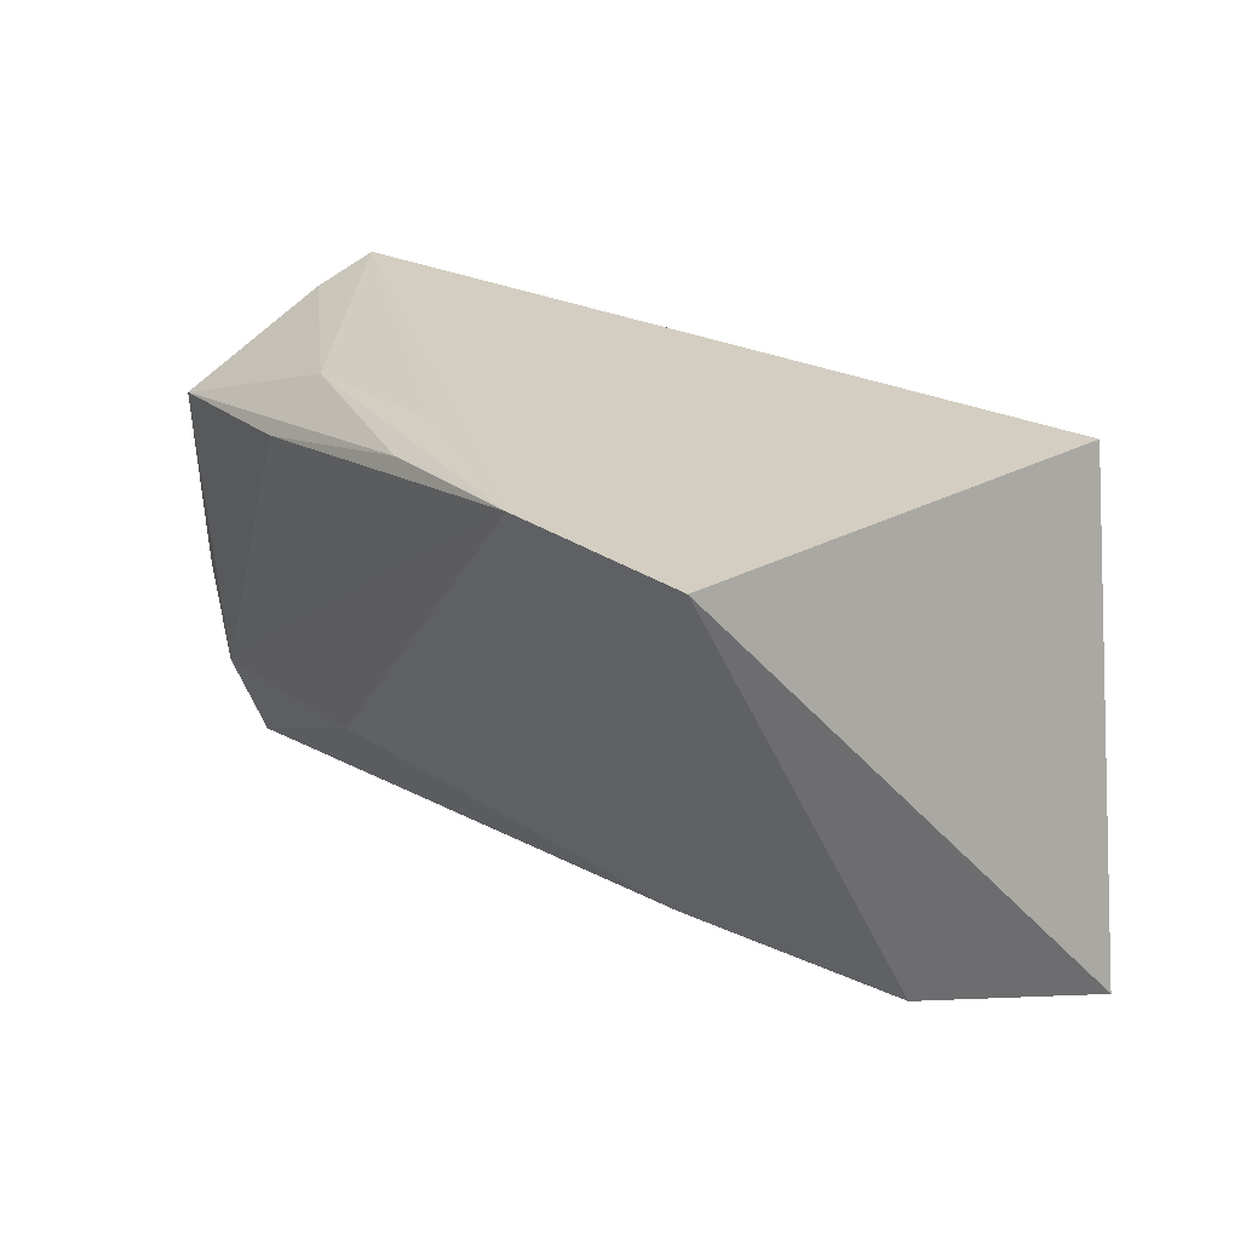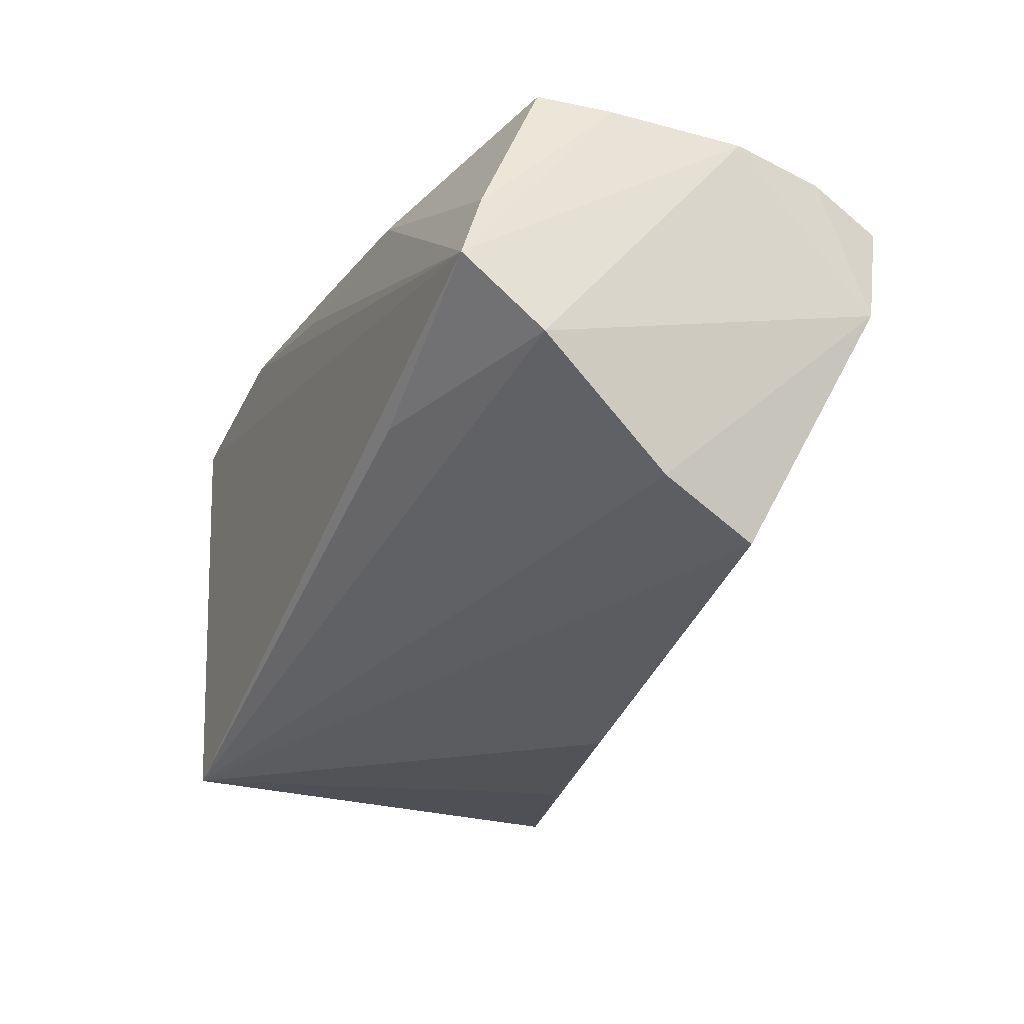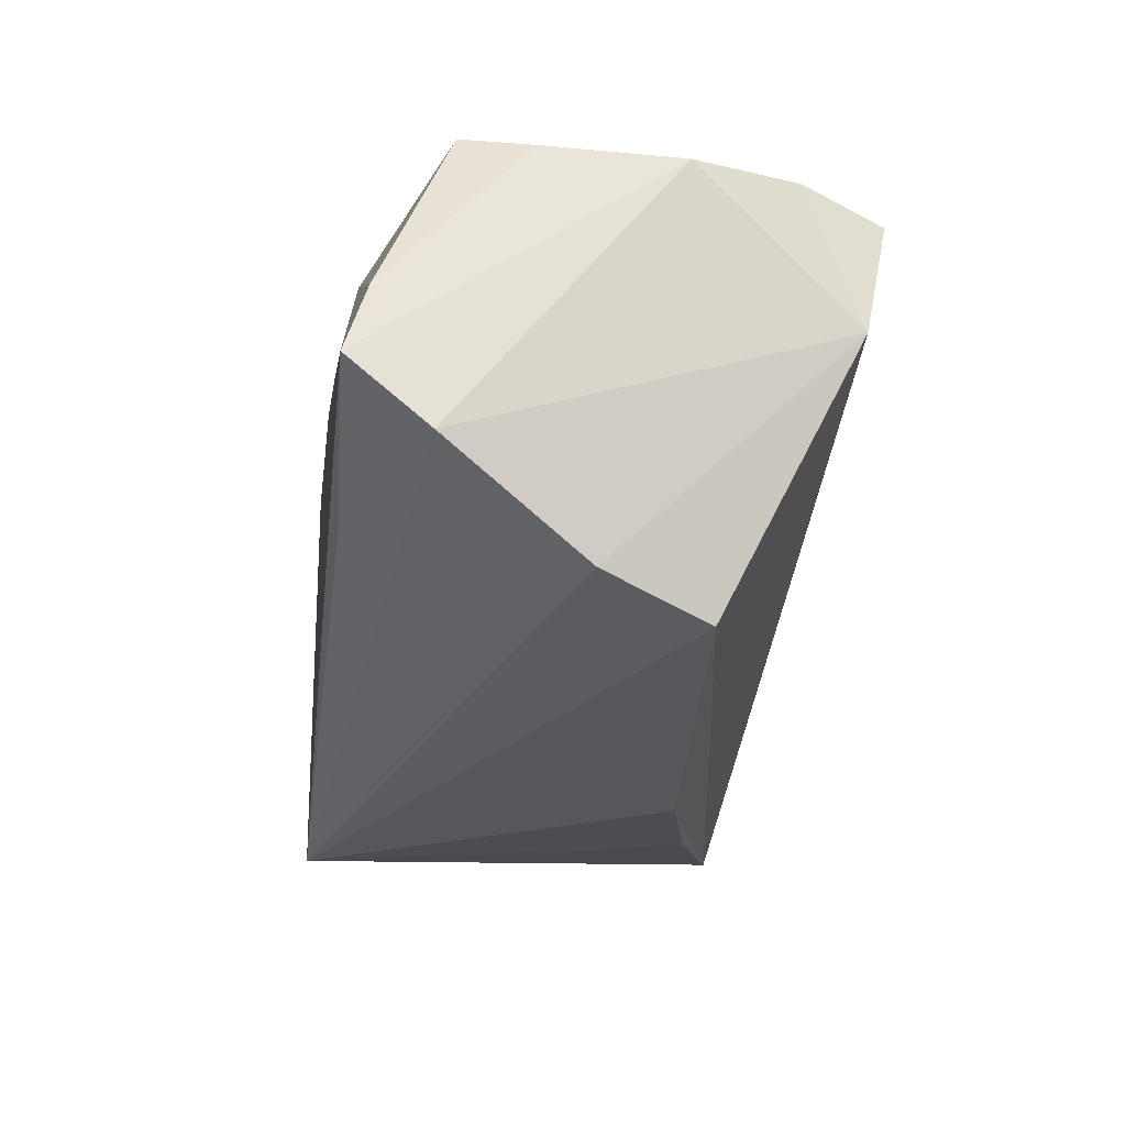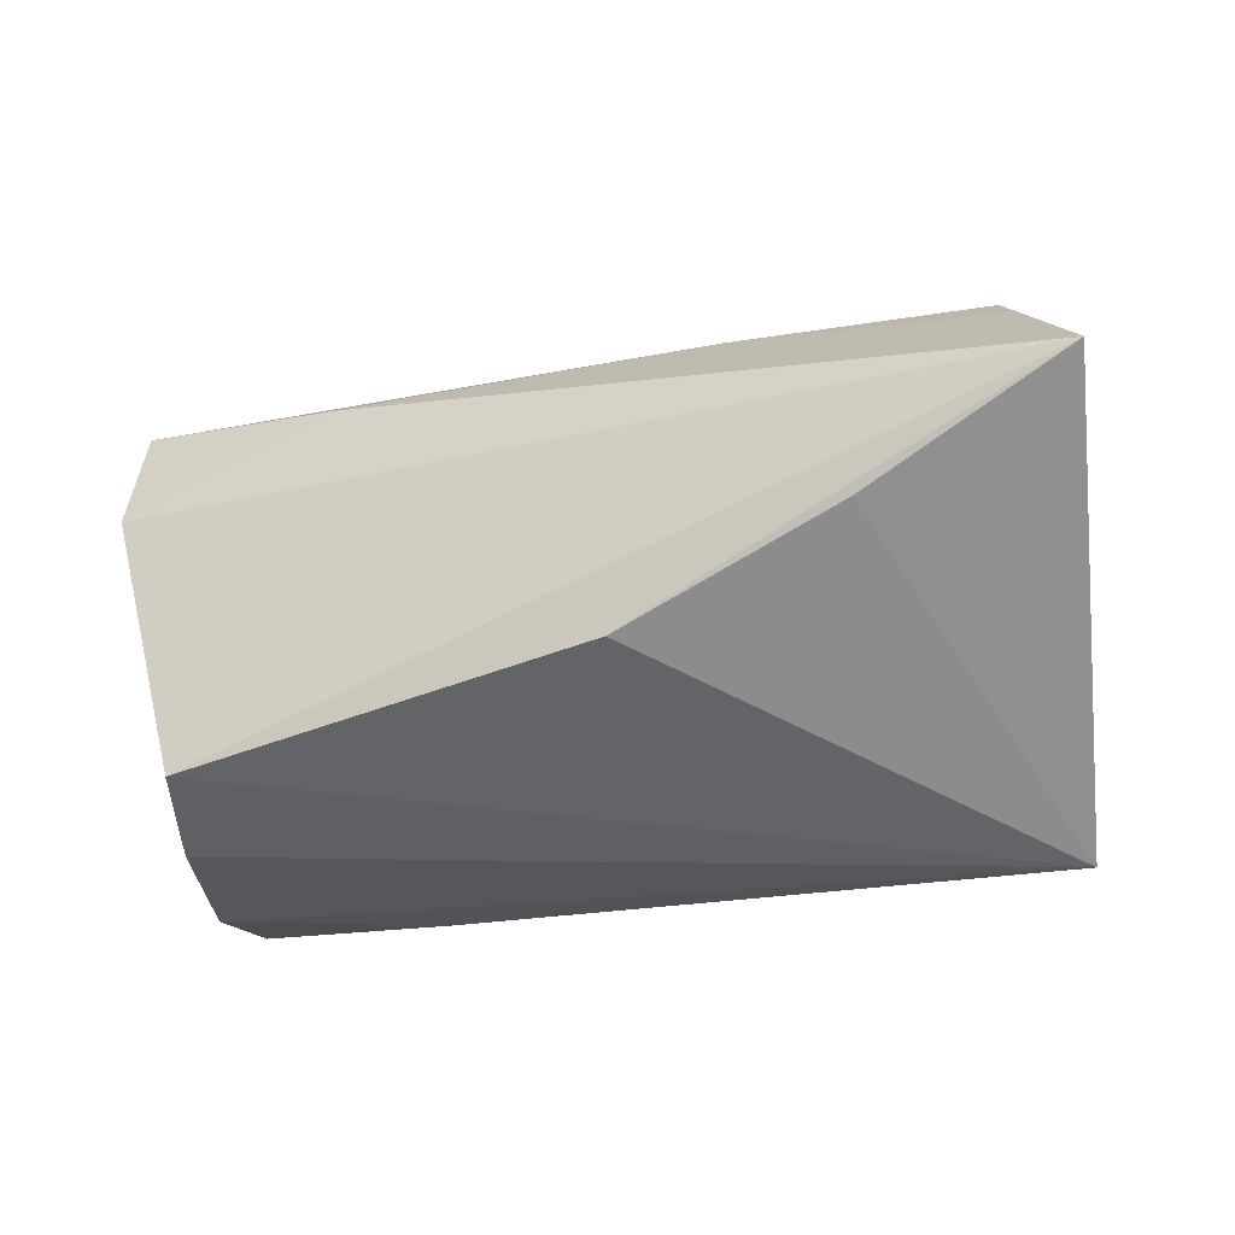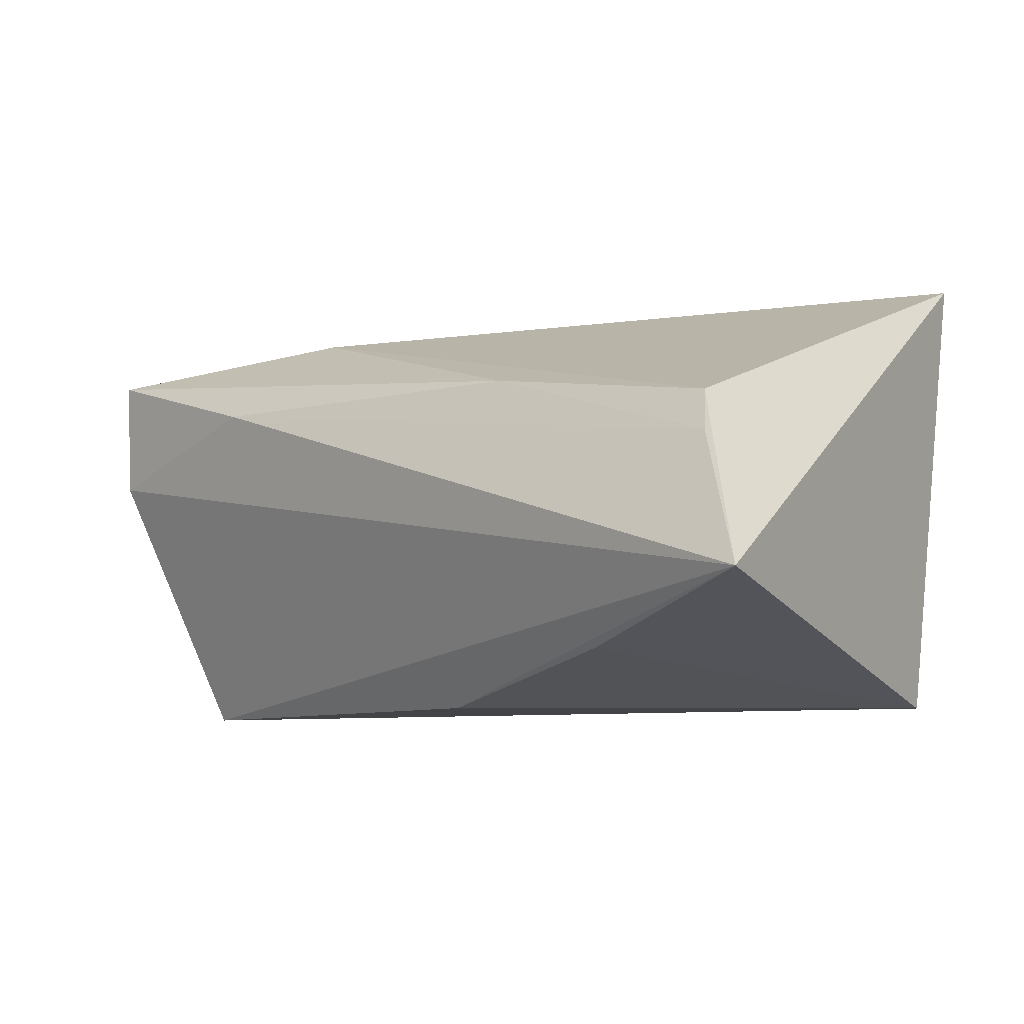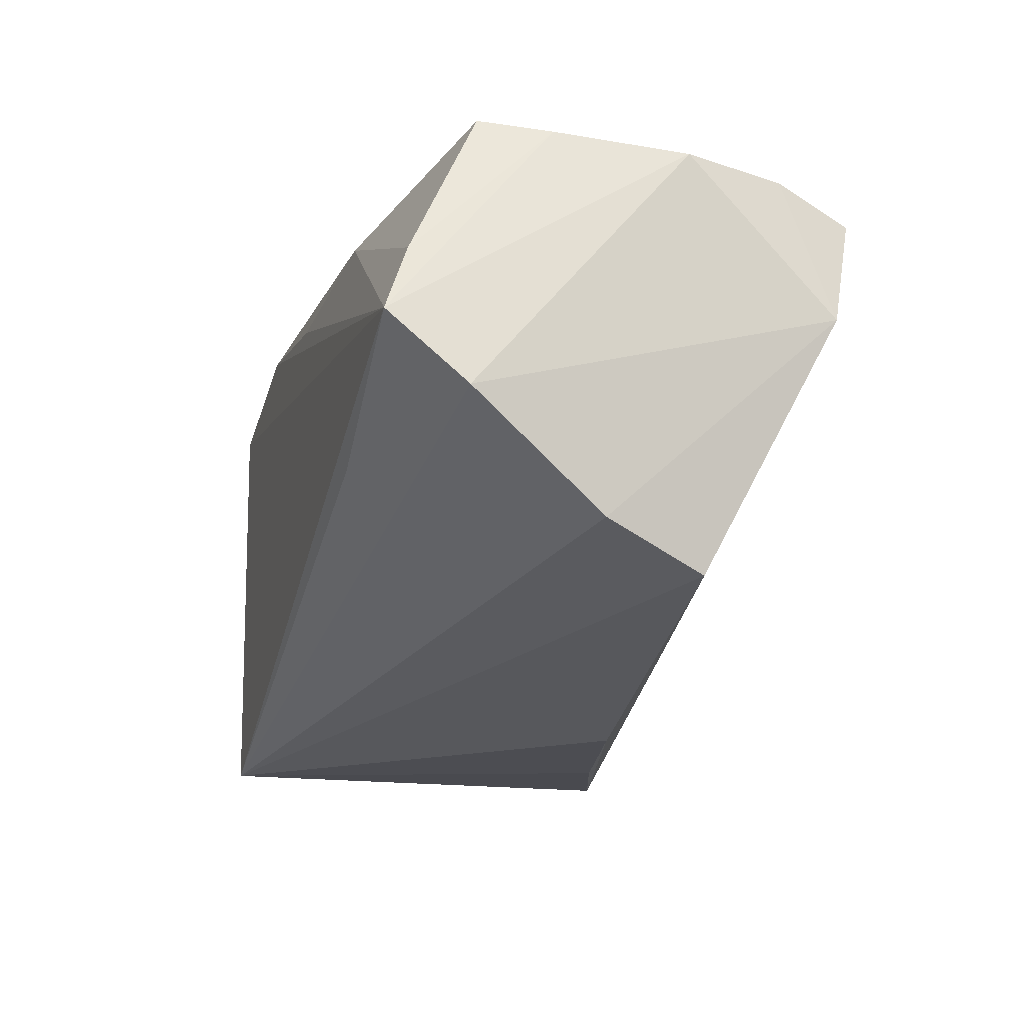
<metadata>
{"format":"obj","ext":"obj","renderer":"f3d","projection":"perspective","resolution":1024,"background":"white","views":[{"elev":25.0,"azim":-123.3,"up":"+Z"},{"elev":-26.2,"azim":66.9,"up":"+Y"},{"elev":-20.2,"azim":82.5,"up":"+Y"},{"elev":-61.1,"azim":-161.5,"up":"+Y"},{"elev":-18.2,"azim":-138.4,"up":"+Y"},{"elev":-20.4,"azim":74.6,"up":"+Y"}]}
</metadata>
<code>
v 0.05259 0.02487 -0.009037
v 0.05306 0.000849 0.02576
v 0.0519 0.008846 0.0231
v 0.04544 -0.02288 -0.01182
v -0.001065 0.02289 0.02531
v -0.03022 -0.02724 -0.02248
v 0.04936 0.007972 -0.02751
v 0.01913 0.02429 -0.01768
v -0.0504 0.02617 0.02576
v 0.04947 0.02466 -0.02122
v 0.02231 0.02346 0.02344
v -0.003591 0.02849 0.02342
v 0.0237 0.0292 0.01716
v 0.054 -0.007186 0.01662
v -0.04875 -0.0022 -0.02597
v -0.02038 0.005808 -0.02761
v 0.04692 0.02153 -0.0306
v 0.04798 0.02806 0.01463
v 0.02317 0.01124 -0.03136
v -0.0261 0.0292 0.02549
v -0.05466 -0.02419 -0.02988
v -0.04238 -0.02789 0.02576
v 0.02903 -0.008188 0.0248
v -0.00371 -0.02916 -0.0165
v -0.04941 -0.007412 -0.02712
v 0.04924 -0.01861 0.0004724
v 0.05083 0.0263 0.006479
f 22 9 21
f 21 4 24
f 4 22 24
f 21 9 15
f 8 15 9
f 16 15 8
f 7 4 21
f 1 14 7
f 6 22 21
f 21 24 6
f 6 24 22
f 22 14 23
f 21 15 25
f 25 15 16
f 16 8 17
f 4 7 26
f 26 7 14
f 26 22 4
f 26 14 22
f 1 18 27
f 10 18 1
f 10 17 8
f 1 7 10
f 7 17 10
f 18 10 13
f 2 23 14
f 2 14 1
f 1 27 2
f 9 22 2
f 22 23 2
f 16 17 19
f 21 25 19
f 19 25 16
f 19 7 21
f 19 17 7
f 3 27 18
f 3 2 27
f 11 3 18
f 2 3 11
f 9 2 20
f 20 8 9
f 20 10 8
f 20 13 10
f 2 11 5
f 5 20 2
f 11 20 5
f 12 11 18
f 12 20 11
f 18 13 12
f 13 20 12

</code>
